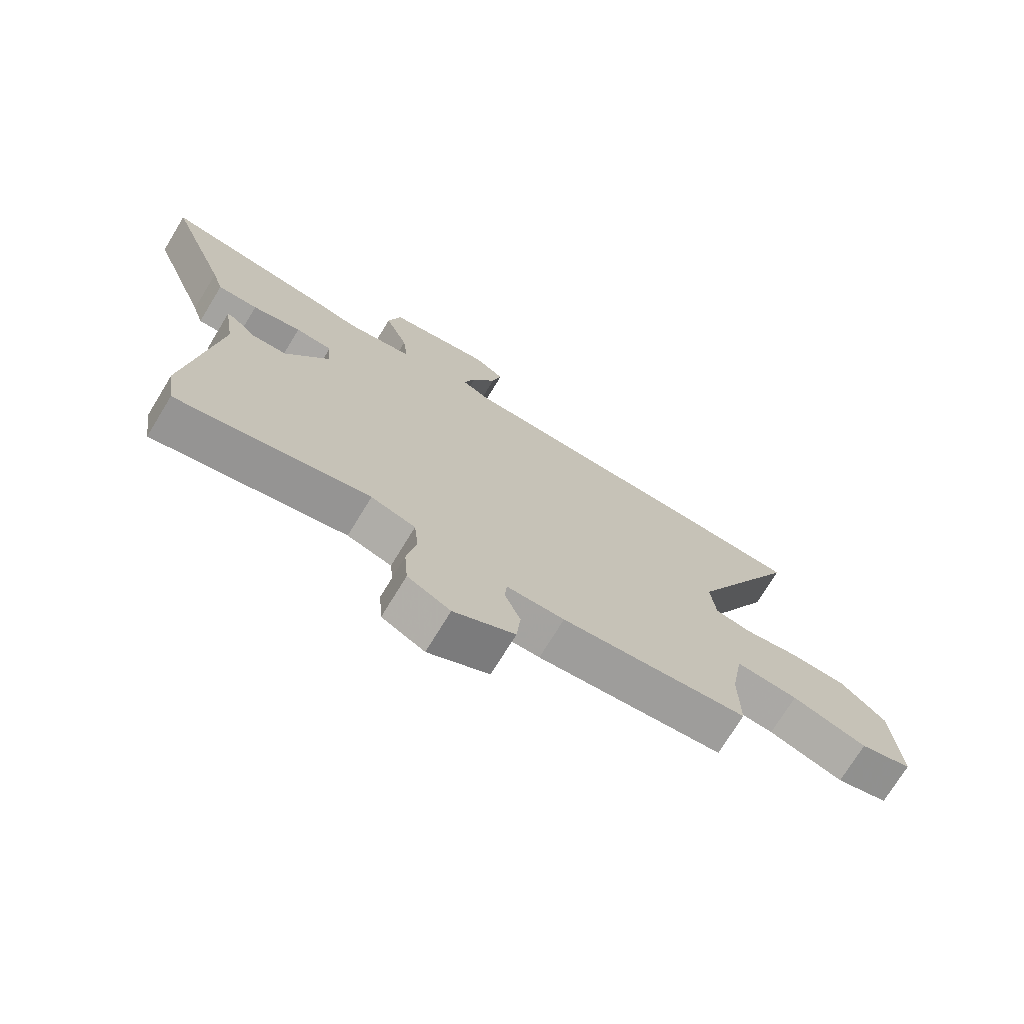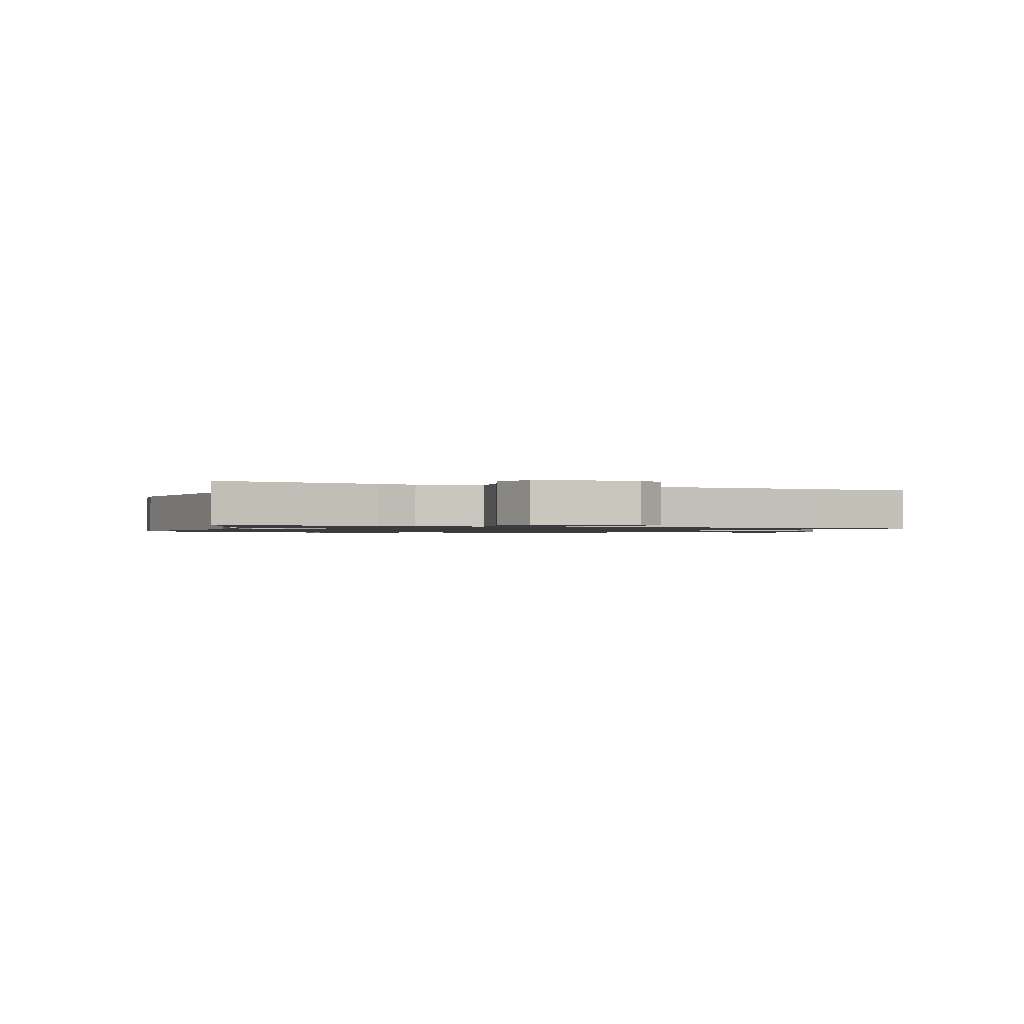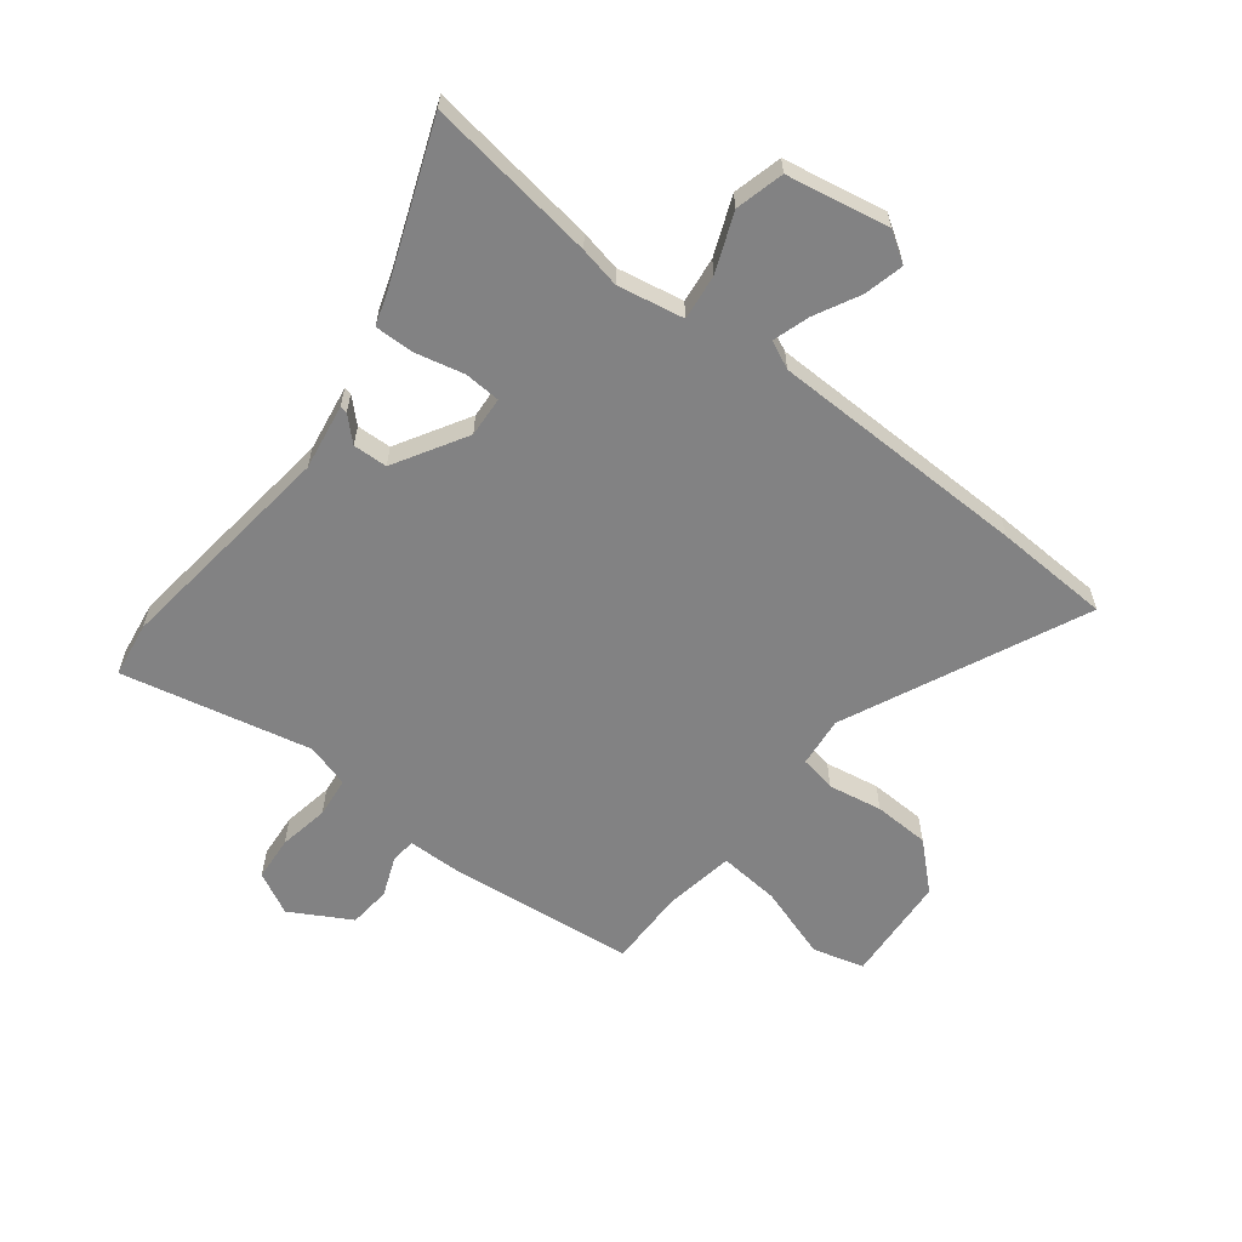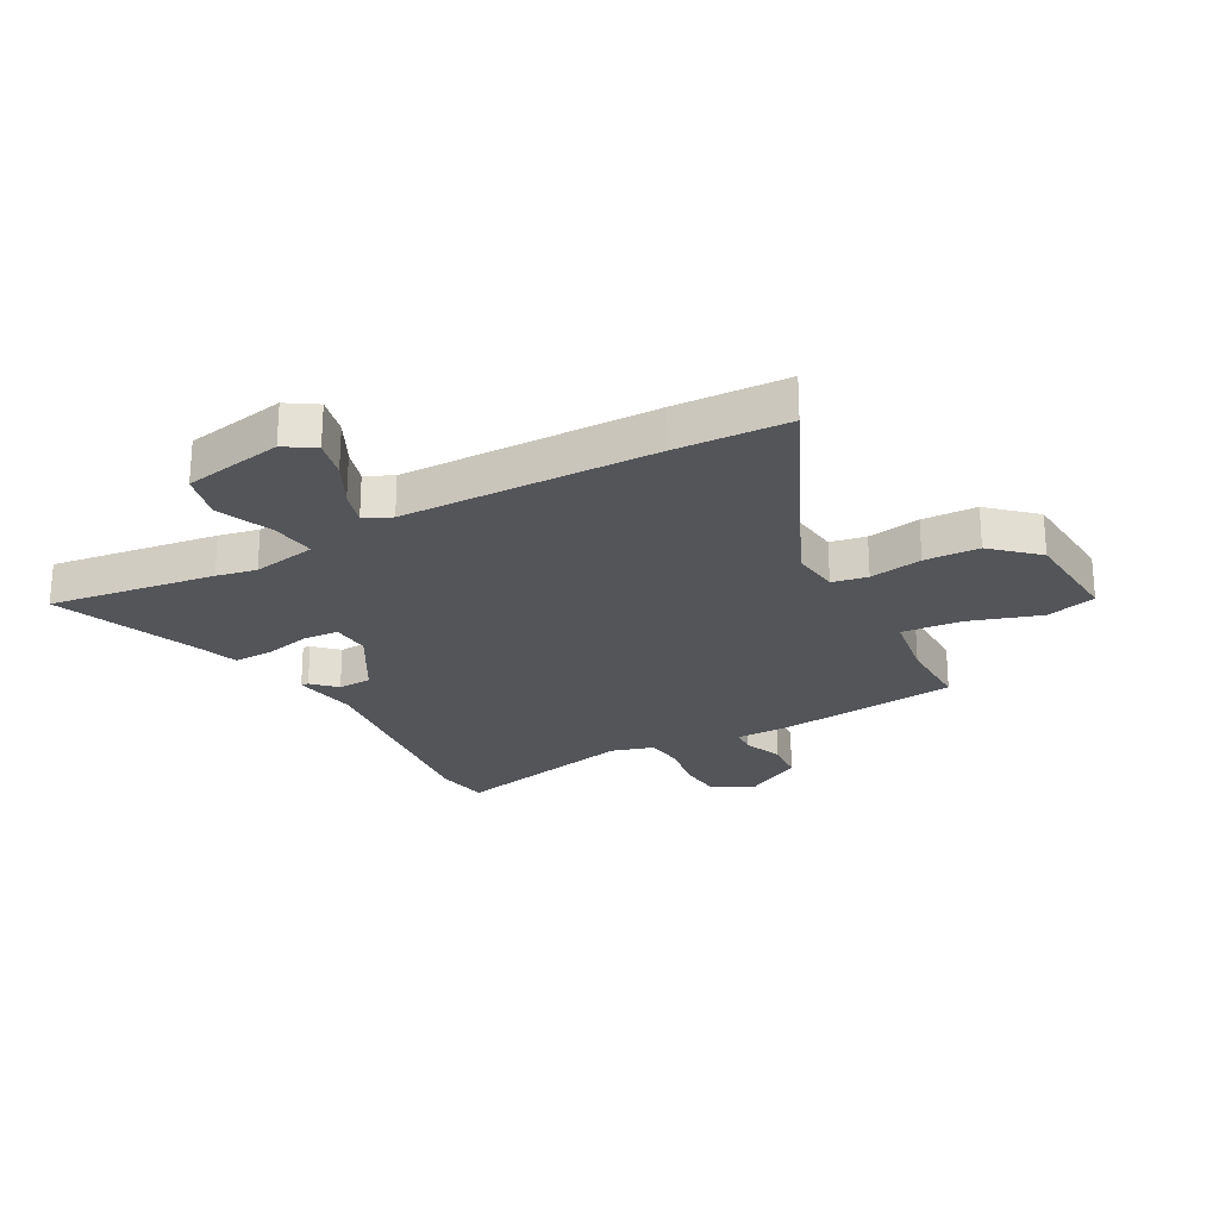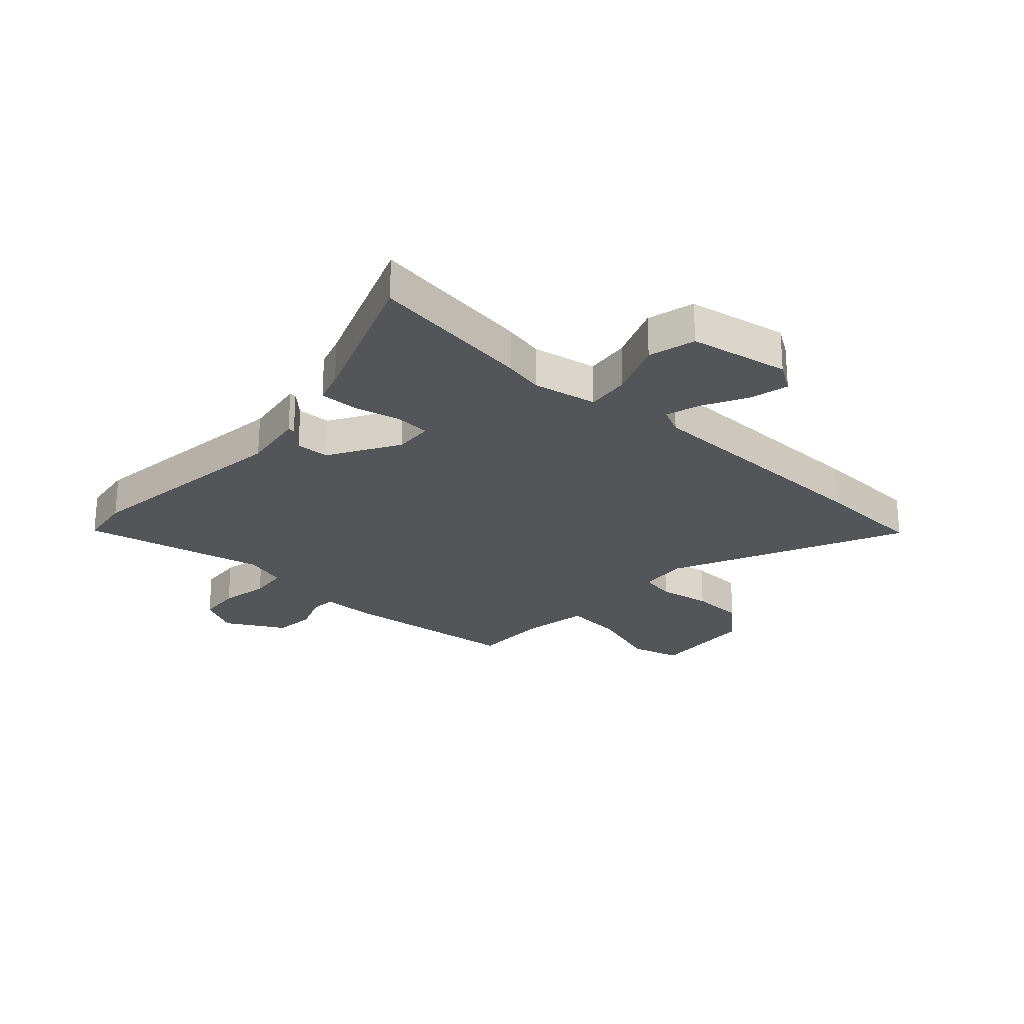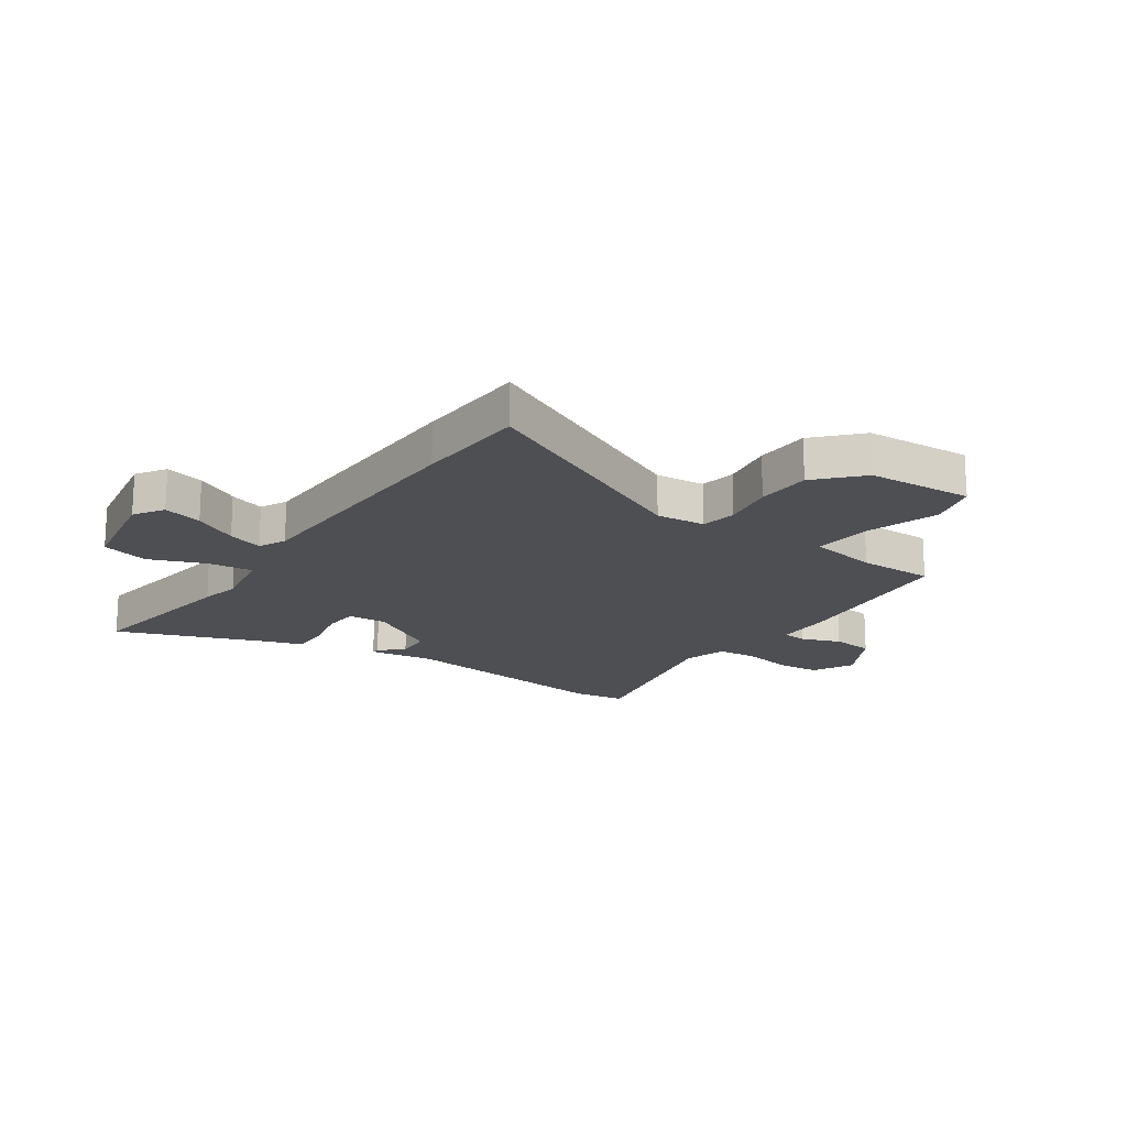
<metadata>
{"format":"obj","ext":"obj","renderer":"f3d","projection":"perspective","resolution":1024,"background":"white","views":[{"elev":-73.3,"azim":-31.4,"up":"+Z"},{"elev":-1.1,"azim":-22.4,"up":"+Y"},{"elev":-60.8,"azim":-37.6,"up":"+Y"},{"elev":-24.3,"azim":29.1,"up":"+Y"},{"elev":-24.7,"azim":-42.3,"up":"+Y"},{"elev":-18.1,"azim":55.3,"up":"+Y"}]}
</metadata>
<code>
v -0.492 0.07 -0.555
v -0.506 0.07 -0.459
v -0.457 0.07 -0.066
v -0.475 0.07 0.049
v -0.462 0.07 0.047
v -0.422 0.07 0.008
v -0.362 0.07 0.01
v -0.288 0.07 0.135
v -0.292 0.07 0.205
v -0.355 0.07 0.209
v -0.439 0.07 0.19
v -0.508 0.07 0.189
v -0.527 0.07 0.248
v -0.63 0.07 0.519
v -0.335 0.07 0.476
v -0.264 0.07 0.461
v -0.149 0.07 0.482
v -0.158 0.07 0.561
v -0.198 0.07 0.662
v -0.176 0.07 0.746
v 0.002 0.07 0.778
v 0.054 0.07 0.744
v 0.037 0.07 0.675
v -0.004 0.07 0.597
v -0.024 0.07 0.534
v 0.024 0.07 0.511
v 0.475 0.07 0.501
v 0.675 0.07 0.491
v 0.482 0.07 0.076
v 0.491 0.07 -0.011
v 0.554 0.07 -0.023
v 0.648 0.07 -0.007
v 0.745 0.07 -0.011
v 0.822 0.07 -0.083
v 0.834 0.07 -0.271
v 0.745 0.07 -0.295
v 0.617 0.07 -0.253
v 0.511 0.07 -0.243
v 0.49 0.07 -0.366
v 0.491 0.07 -0.501
v 0.171 0.07 -0.535
v 0.072 0.07 -0.536
v 0.068 0.07 -0.58
v 0.095 0.07 -0.649
v 0.088 0.07 -0.723
v -0.017 0.07 -0.781
v -0.09 0.07 -0.743
v -0.096 0.07 -0.665
v -0.08 0.07 -0.577
v -0.087 0.07 -0.507
v -0.163 0.07 -0.484
v -0.492 0 -0.555
v -0.506 0 -0.459
v -0.457 0 -0.066
v -0.475 0 0.049
v -0.462 0 0.047
v -0.422 0 0.008
v -0.362 0 0.01
v -0.288 0 0.135
v -0.292 0 0.205
v -0.355 0 0.209
v -0.439 0 0.19
v -0.508 0 0.189
v -0.527 0 0.248
v -0.63 0 0.519
v -0.335 0 0.476
v -0.264 0 0.461
v -0.149 0 0.482
v -0.158 0 0.561
v -0.198 0 0.662
v -0.176 0 0.746
v 0.002 0 0.778
v 0.054 0 0.744
v 0.037 0 0.675
v -0.004 0 0.597
v -0.024 0 0.534
v 0.024 0 0.511
v 0.475 0 0.501
v 0.675 0 0.491
v 0.482 0 0.076
v 0.491 0 -0.011
v 0.554 0 -0.023
v 0.648 0 -0.007
v 0.745 0 -0.011
v 0.822 0 -0.083
v 0.834 0 -0.271
v 0.745 0 -0.295
v 0.617 0 -0.253
v 0.511 0 -0.243
v 0.49 0 -0.366
v 0.491 0 -0.501
v 0.171 0 -0.535
v 0.072 0 -0.536
v 0.068 0 -0.58
v 0.095 0 -0.649
v 0.088 0 -0.723
v -0.017 0 -0.781
v -0.09 0 -0.743
v -0.096 0 -0.665
v -0.08 0 -0.577
v -0.087 0 -0.507
v -0.163 0 -0.484
f 46 47 48 49
f 46 49 50
f 43 44 45 46
f 42 43 46 50
f 39 40 41 42
f 38 39 42 50
f 34 35 36 37
f 34 37 38
f 31 32 33 34
f 30 31 34 38
f 29 30 38 50
f 26 27 28 29
f 25 26 29 50
f 21 22 23 24
f 21 24 25
f 18 19 20 21
f 17 18 21 25
f 13 14 15 16
f 13 16 17
f 10 11 12 13
f 9 10 13 17
f 8 9 17 25
f 3 4 5 6
f 3 6 7
f 51 1 2 3
f 51 3 7
f 25 50 51
f 7 8 25 51
f 100 99 98 97
f 101 100 97
f 97 96 95 94
f 101 97 94 93
f 93 92 91 90
f 101 93 90 89
f 88 87 86 85
f 89 88 85
f 85 84 83 82
f 89 85 82 81
f 101 89 81 80
f 80 79 78 77
f 101 80 77 76
f 75 74 73 72
f 76 75 72
f 72 71 70 69
f 76 72 69 68
f 67 66 65 64
f 68 67 64
f 64 63 62 61
f 68 64 61 60
f 76 68 60 59
f 57 56 55 54
f 58 57 54
f 54 53 52 102
f 58 54 102
f 102 101 76
f 102 76 59 58
f 1 52 53 2
f 2 53 54 3
f 3 54 55 4
f 4 55 56 5
f 5 56 57 6
f 6 57 58 7
f 7 58 59 8
f 8 59 60 9
f 9 60 61 10
f 10 61 62 11
f 11 62 63 12
f 12 63 64 13
f 13 64 65 14
f 14 65 66 15
f 15 66 67 16
f 16 67 68 17
f 17 68 69 18
f 18 69 70 19
f 19 70 71 20
f 20 71 72 21
f 21 72 73 22
f 22 73 74 23
f 23 74 75 24
f 24 75 76 25
f 25 76 77 26
f 26 77 78 27
f 27 78 79 28
f 28 79 80 29
f 29 80 81 30
f 30 81 82 31
f 31 82 83 32
f 32 83 84 33
f 33 84 85 34
f 34 85 86 35
f 35 86 87 36
f 36 87 88 37
f 37 88 89 38
f 38 89 90 39
f 39 90 91 40
f 40 91 92 41
f 41 92 93 42
f 42 93 94 43
f 43 94 95 44
f 44 95 96 45
f 45 96 97 46
f 46 97 98 47
f 47 98 99 48
f 48 99 100 49
f 49 100 101 50
f 50 101 102 51
f 51 102 52 1

</code>
